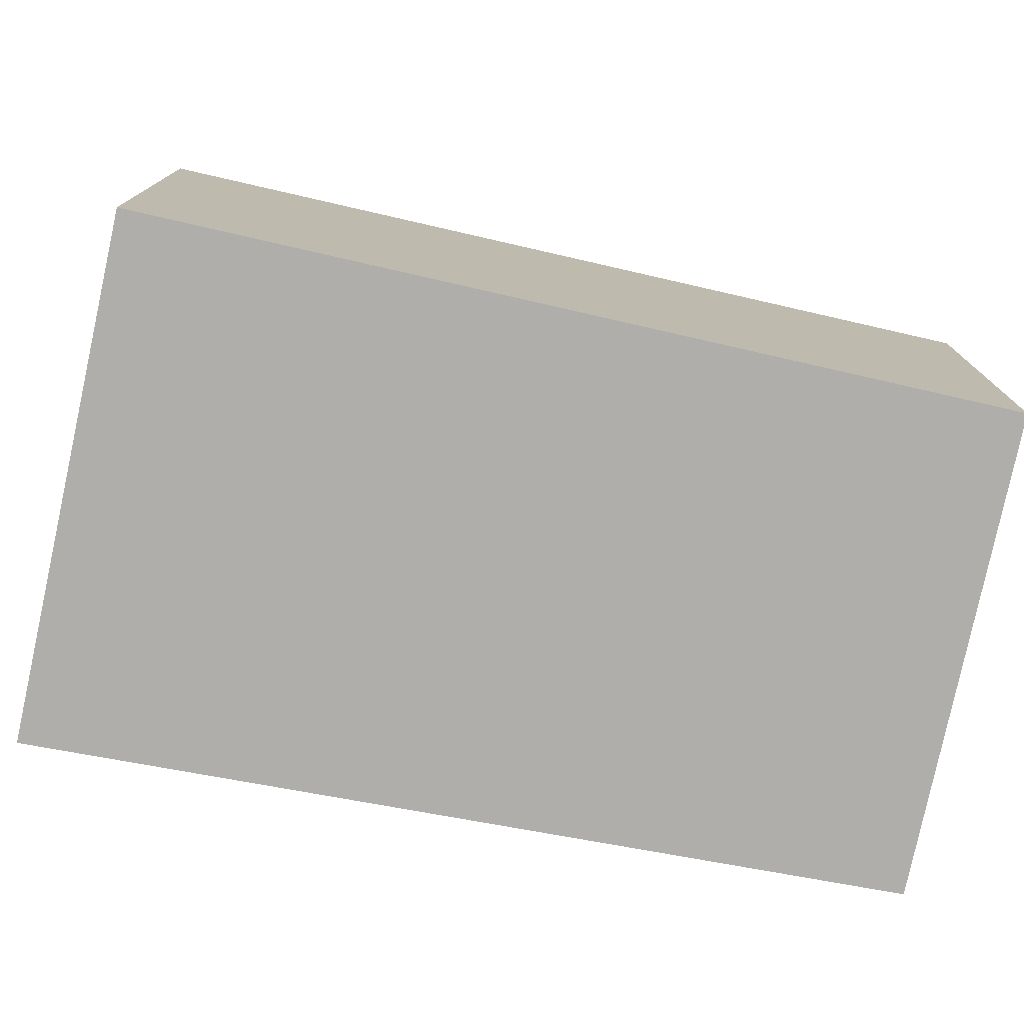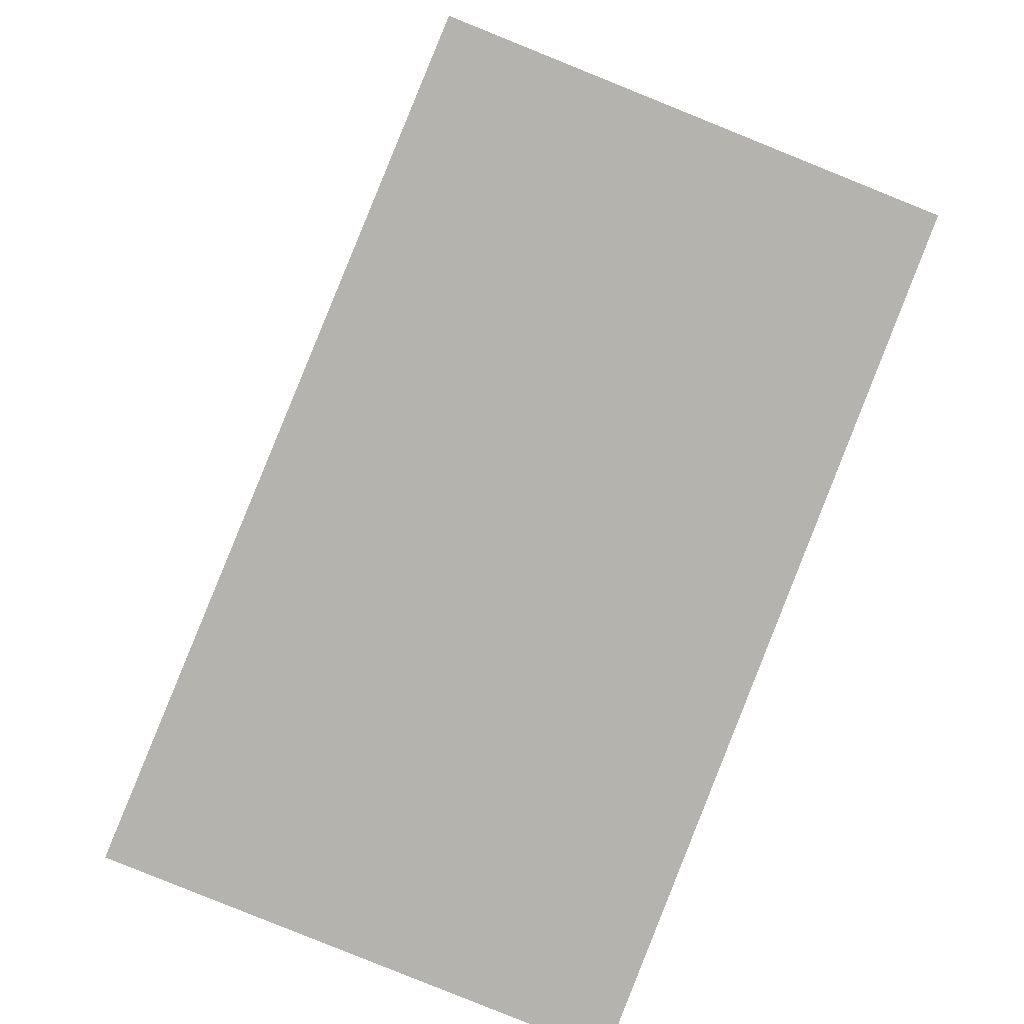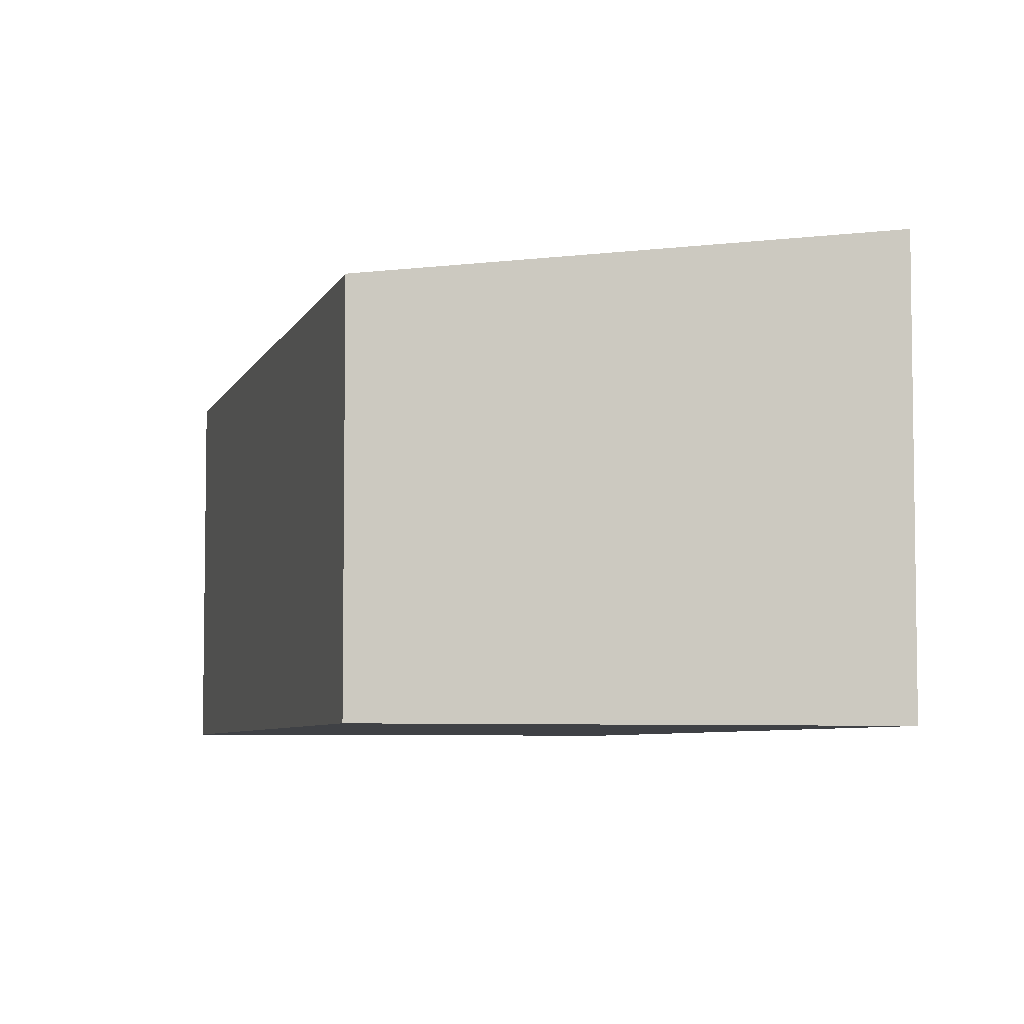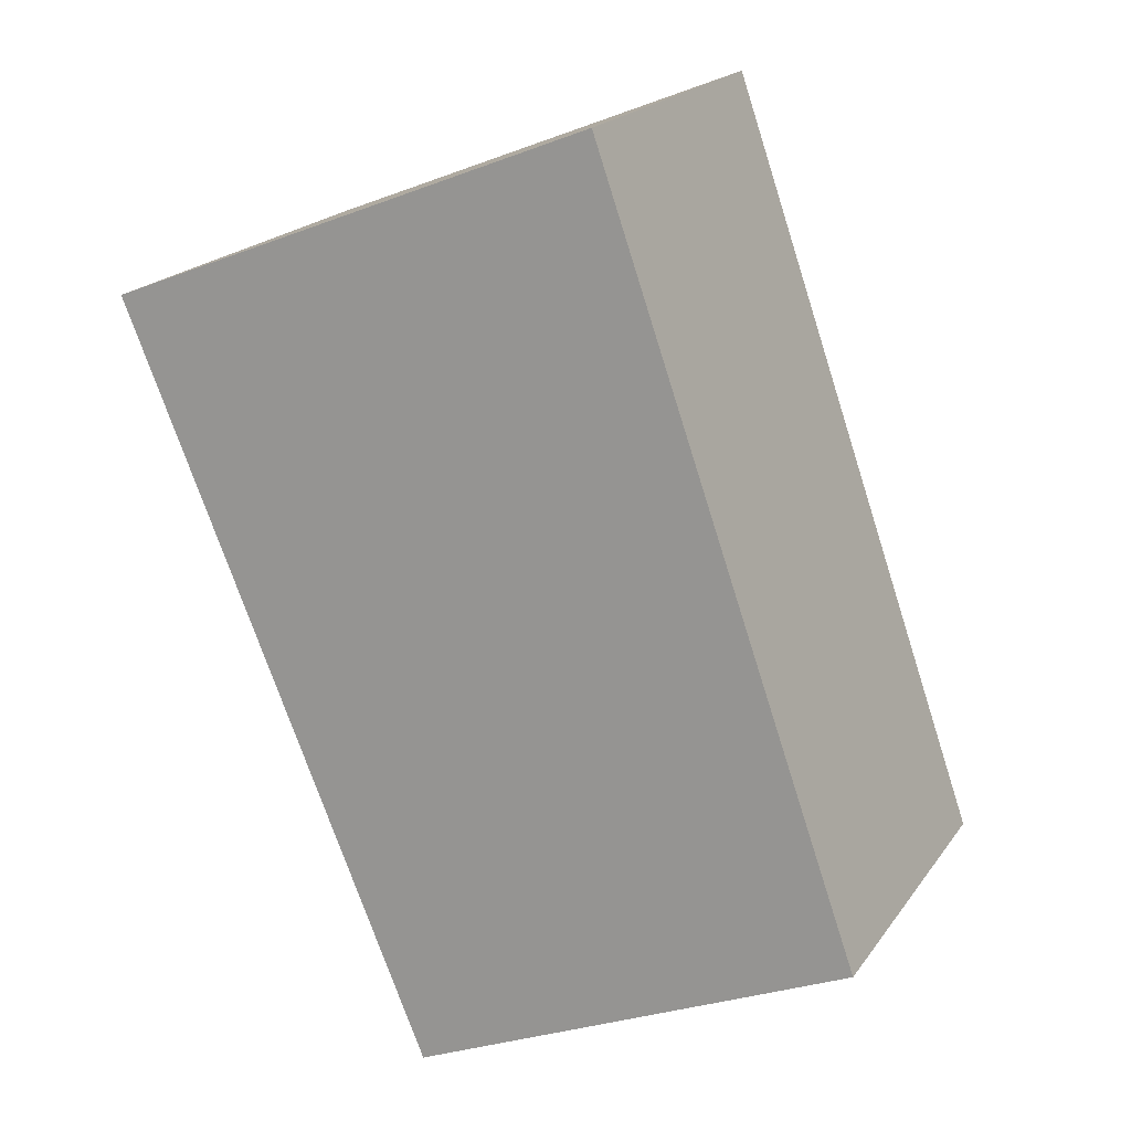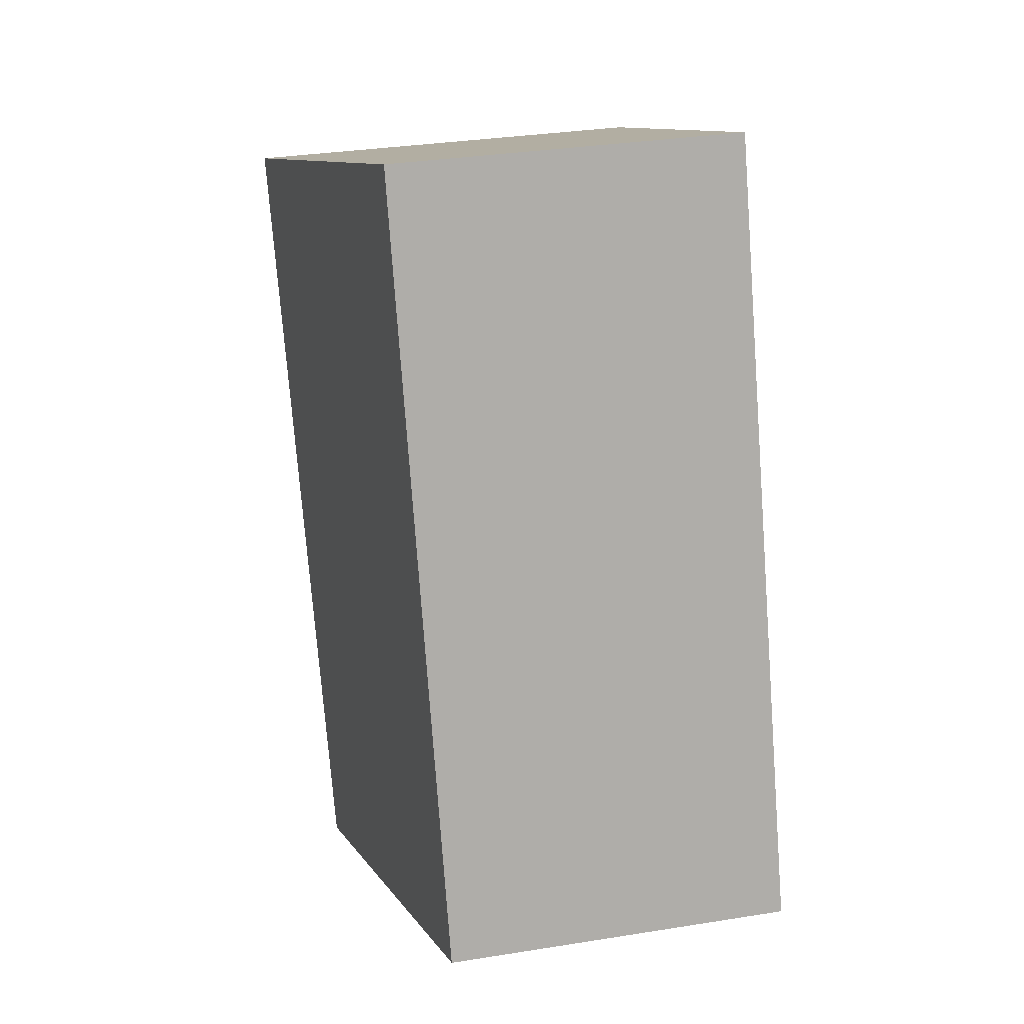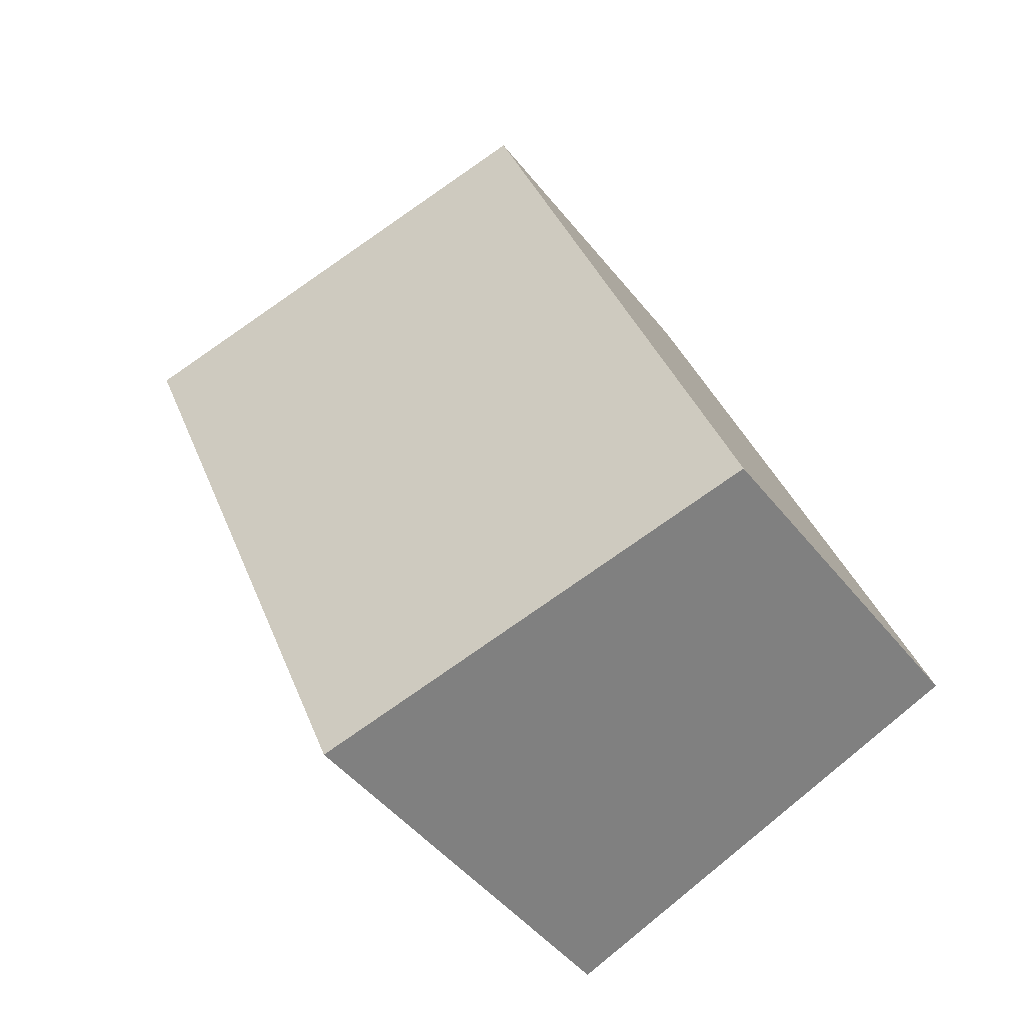
<metadata>
{"format":"obj","ext":"obj","renderer":"f3d","projection":"perspective","resolution":1024,"background":"white","views":[{"elev":-77.7,"azim":99.2,"up":"+Y"},{"elev":-79.9,"azim":179.2,"up":"+Y"},{"elev":-5.7,"azim":4.8,"up":"+Y"},{"elev":20.2,"azim":-154.7,"up":"+Z"},{"elev":32.6,"azim":-102.5,"up":"+Z"},{"elev":-47.4,"azim":-143.7,"up":"+Z"}]}
</metadata>
<code>
v  0 2.165 1.326e-16
v  4.441 2.572 3.585
v  2.588 2.541 -0.997
v  1.652 2.165 4.692
v  4.441 -2.195e-16 3.585
v  2.588 6.105e-17 -0.997
v  0 0 0
v  1.652 -2.873e-16 4.692
g defaultobject
f 1 2 3
f 2 1 4
f 5 3 2
f 3 5 6
f 6 1 3
f 1 6 7
f 7 4 1
f 4 7 8
f 4 5 2
f 5 4 8
f 8 6 5
f 6 8 7

</code>
